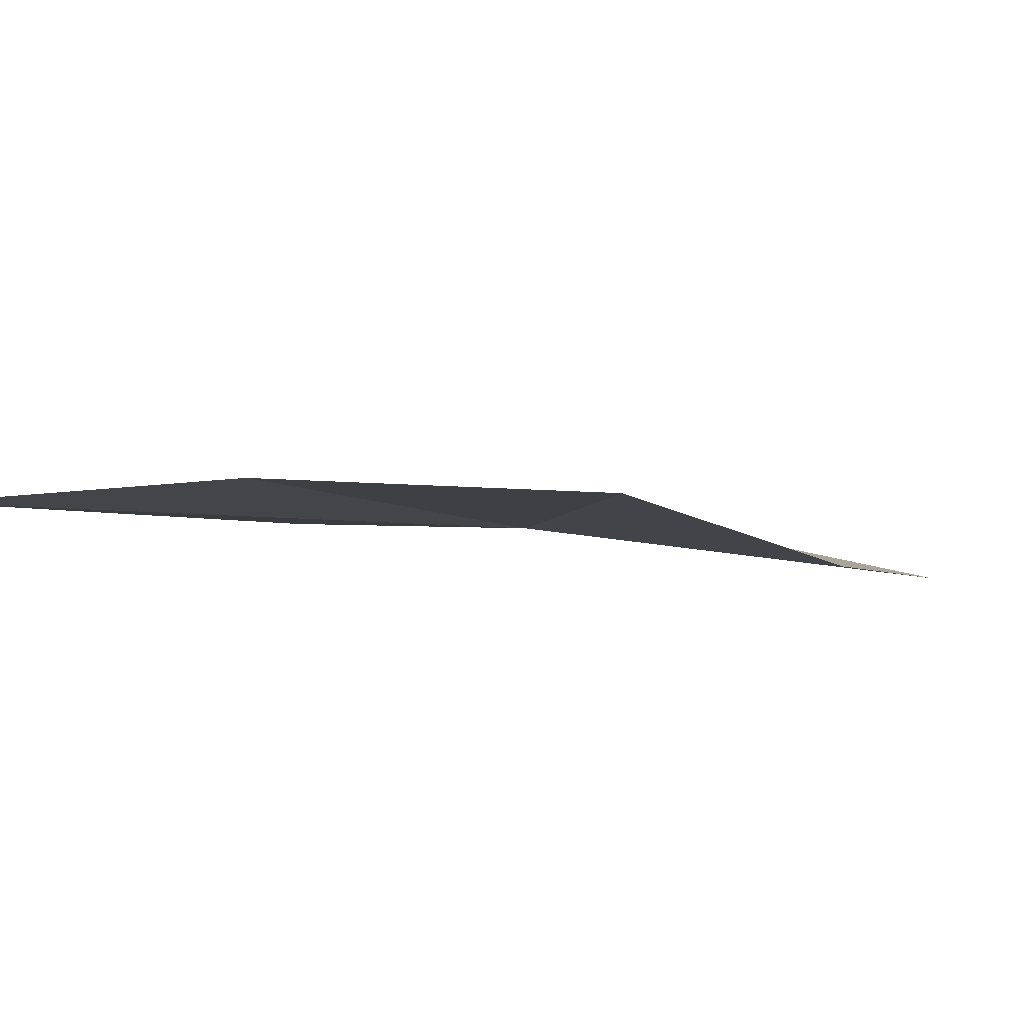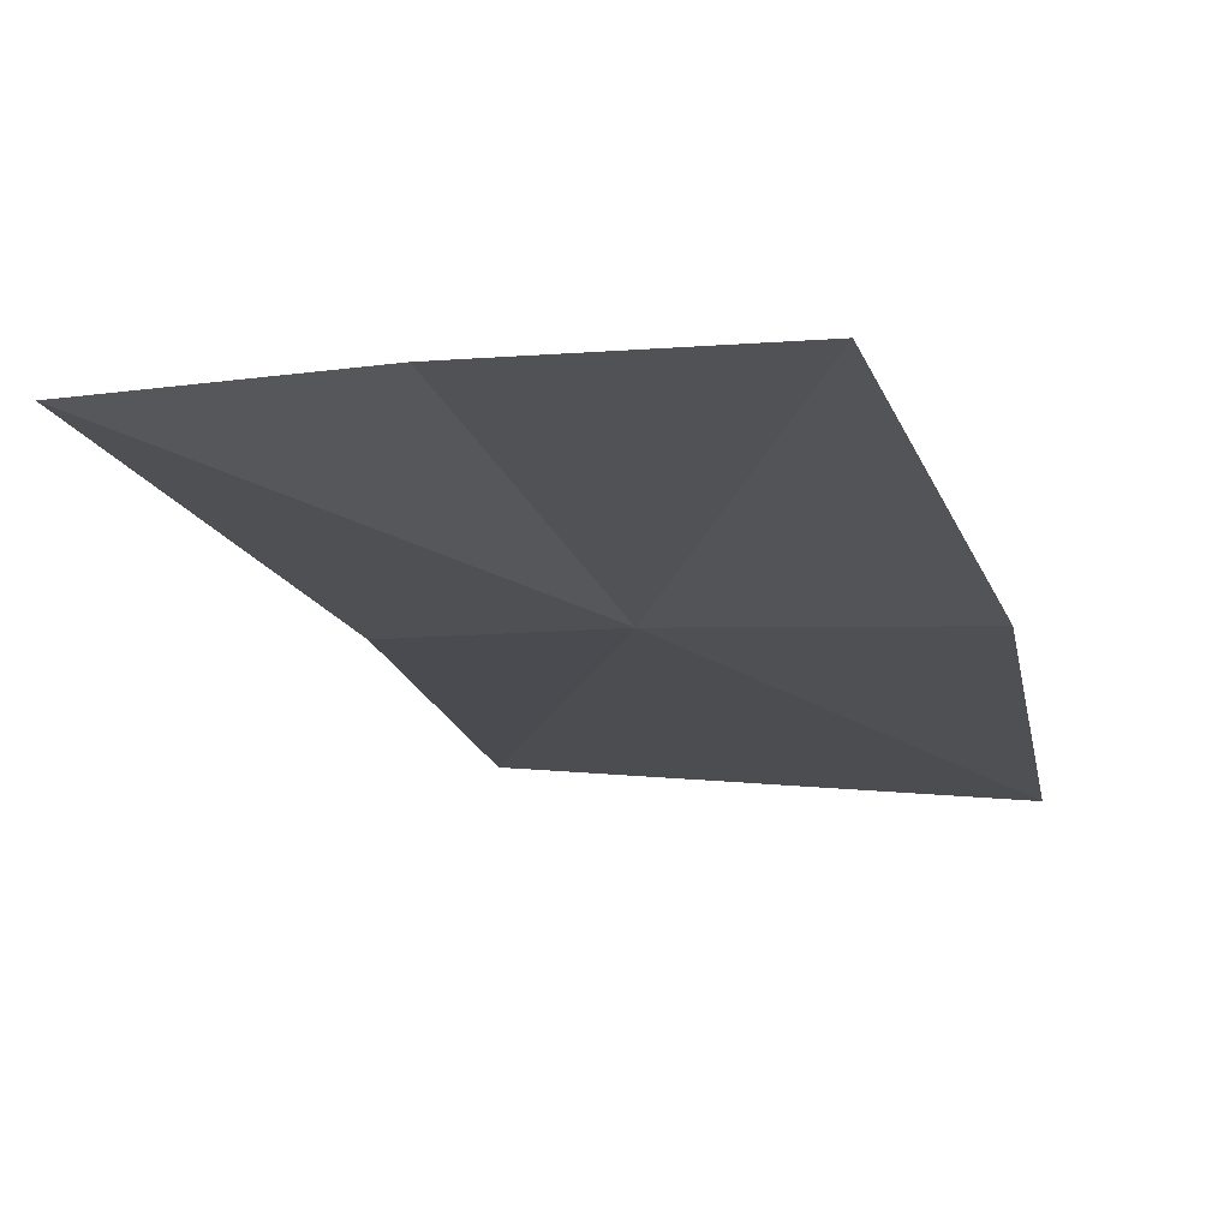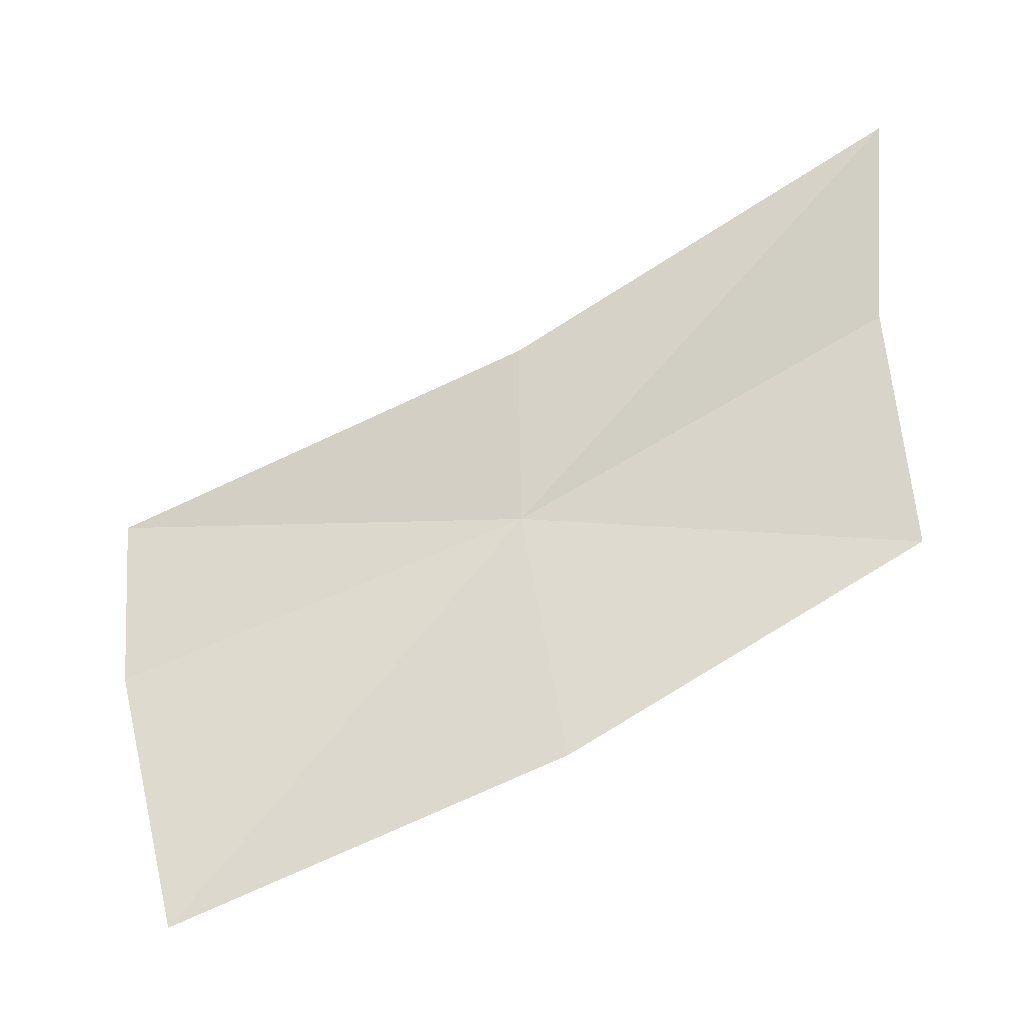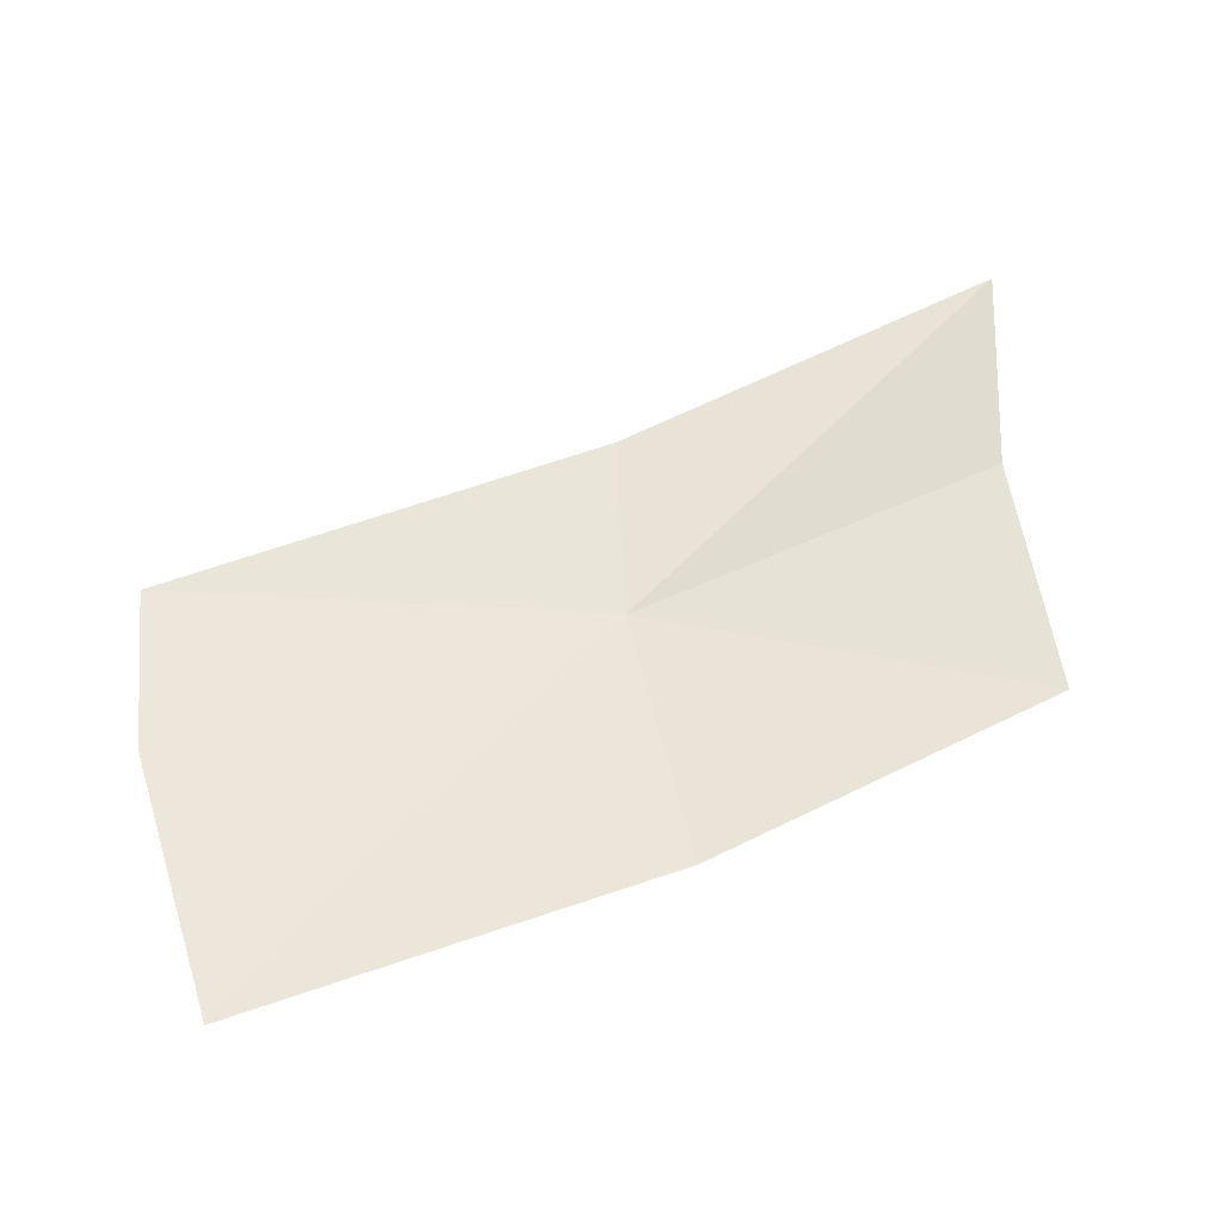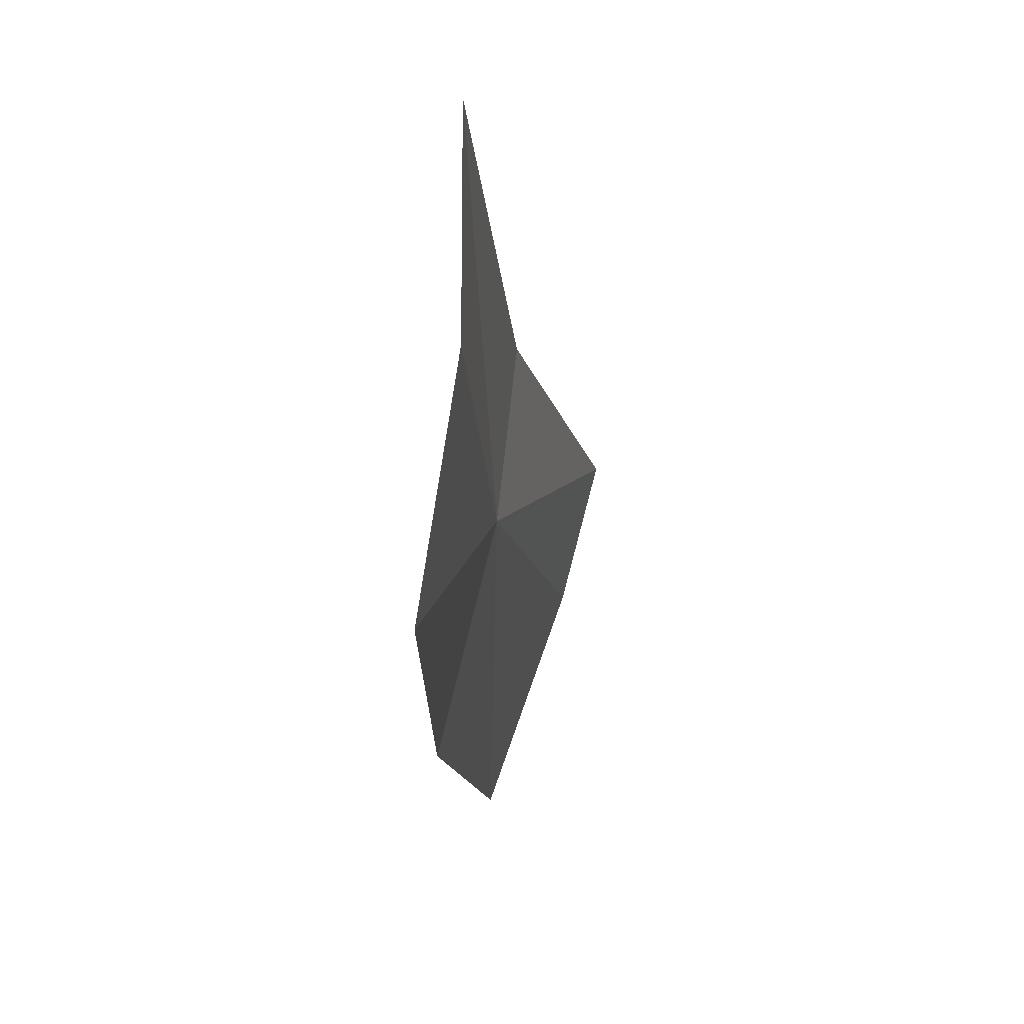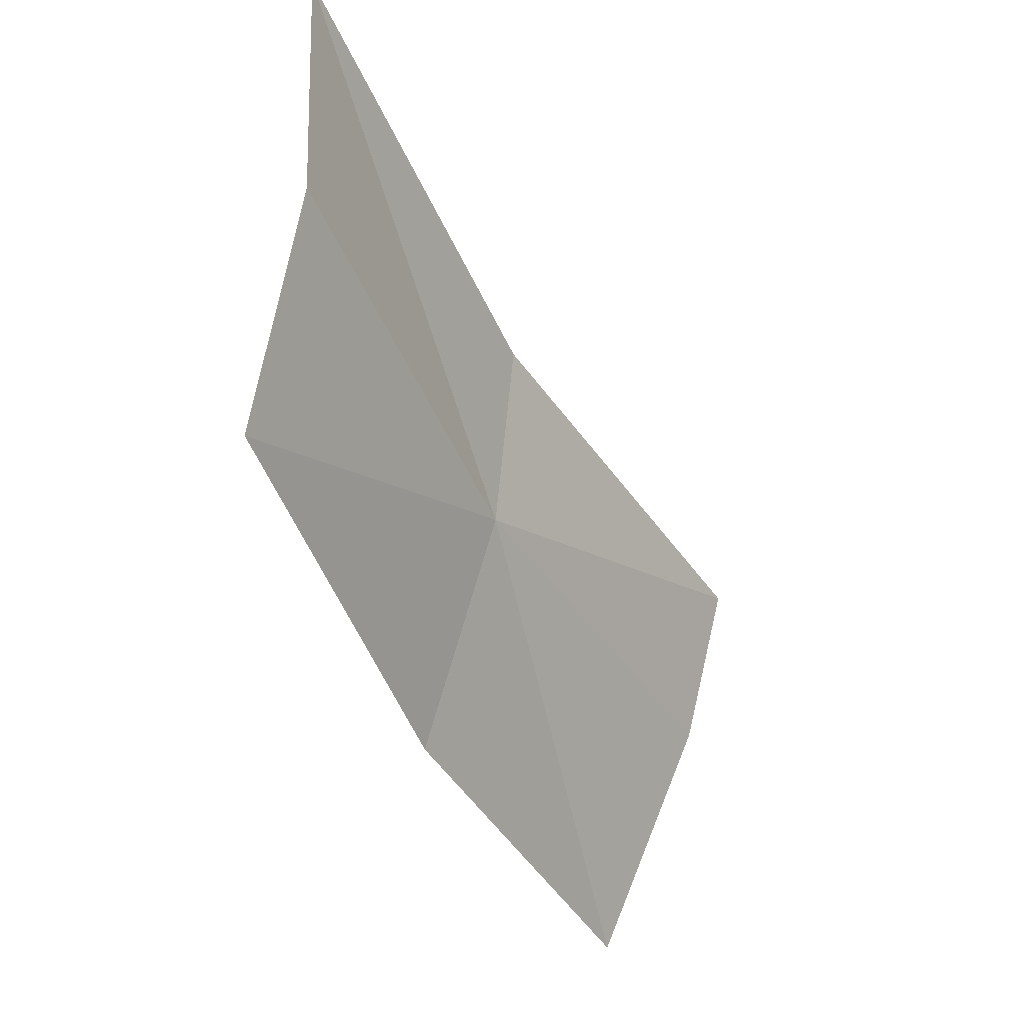
<metadata>
{"format":"obj","ext":"obj","renderer":"f3d","projection":"perspective","resolution":1024,"background":"white","views":[{"elev":43.4,"azim":-97.9,"up":"+Z"},{"elev":24.9,"azim":-109.9,"up":"+Z"},{"elev":-5.6,"azim":-135.6,"up":"+Y"},{"elev":-24.4,"azim":-149.7,"up":"+Y"},{"elev":9.8,"azim":-34.3,"up":"+Y"},{"elev":-15.8,"azim":-12.0,"up":"+Y"}]}
</metadata>
<code>
v 0.2905 -0.3322 0.2518
v 0.2573 -0.3348 0.2865
v 0.263 -0.3068 0.2864
v 0.2823 -0.3601 0.251
v 0.2629 -0.2831 0.287
v 0.2923 -0.3116 0.2532
v 0.3274 -0.3329 0.2216
v 0.3237 -0.3513 0.2189
v 0.3125 -0.3794 0.2173
f 1 3 2
f 1 2 4
f 1 6 5
f 1 5 3
f 1 8 7
f 1 7 6
f 1 4 9
f 1 9 8

</code>
